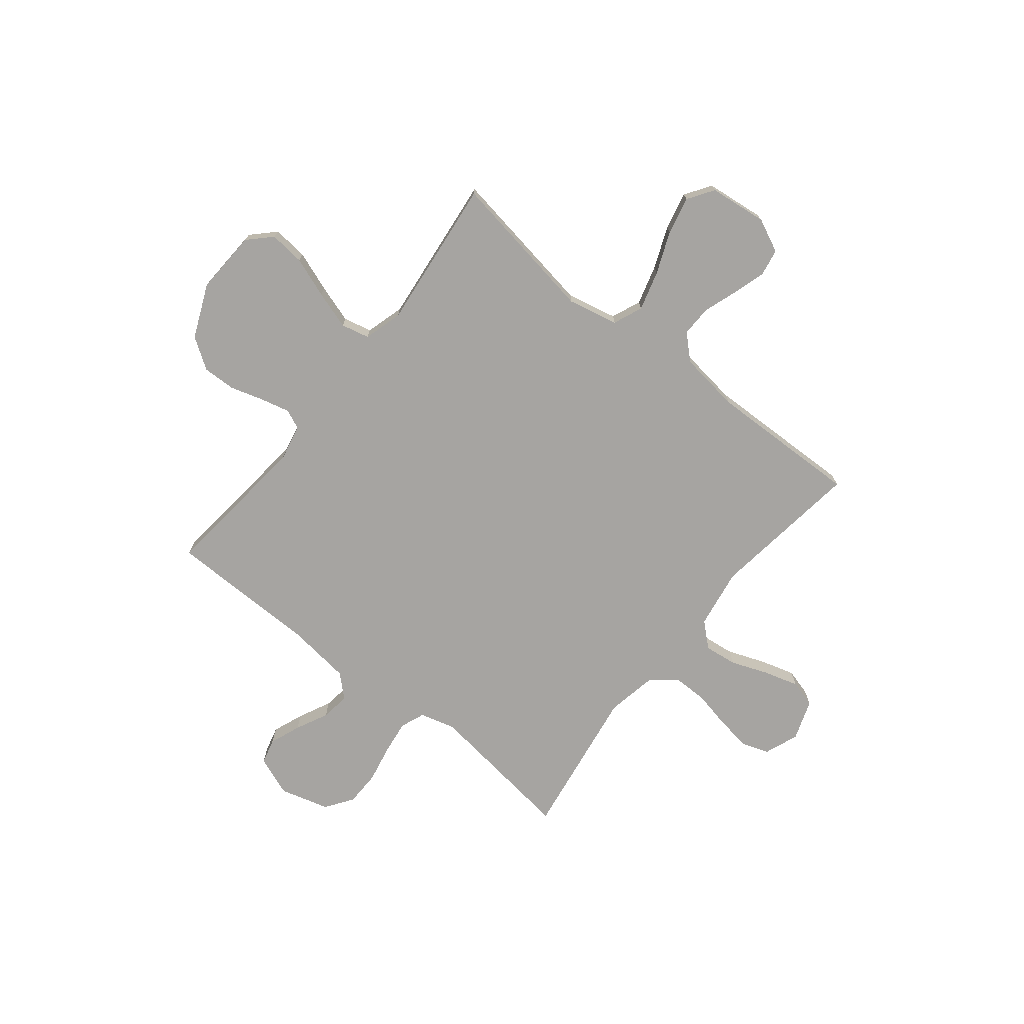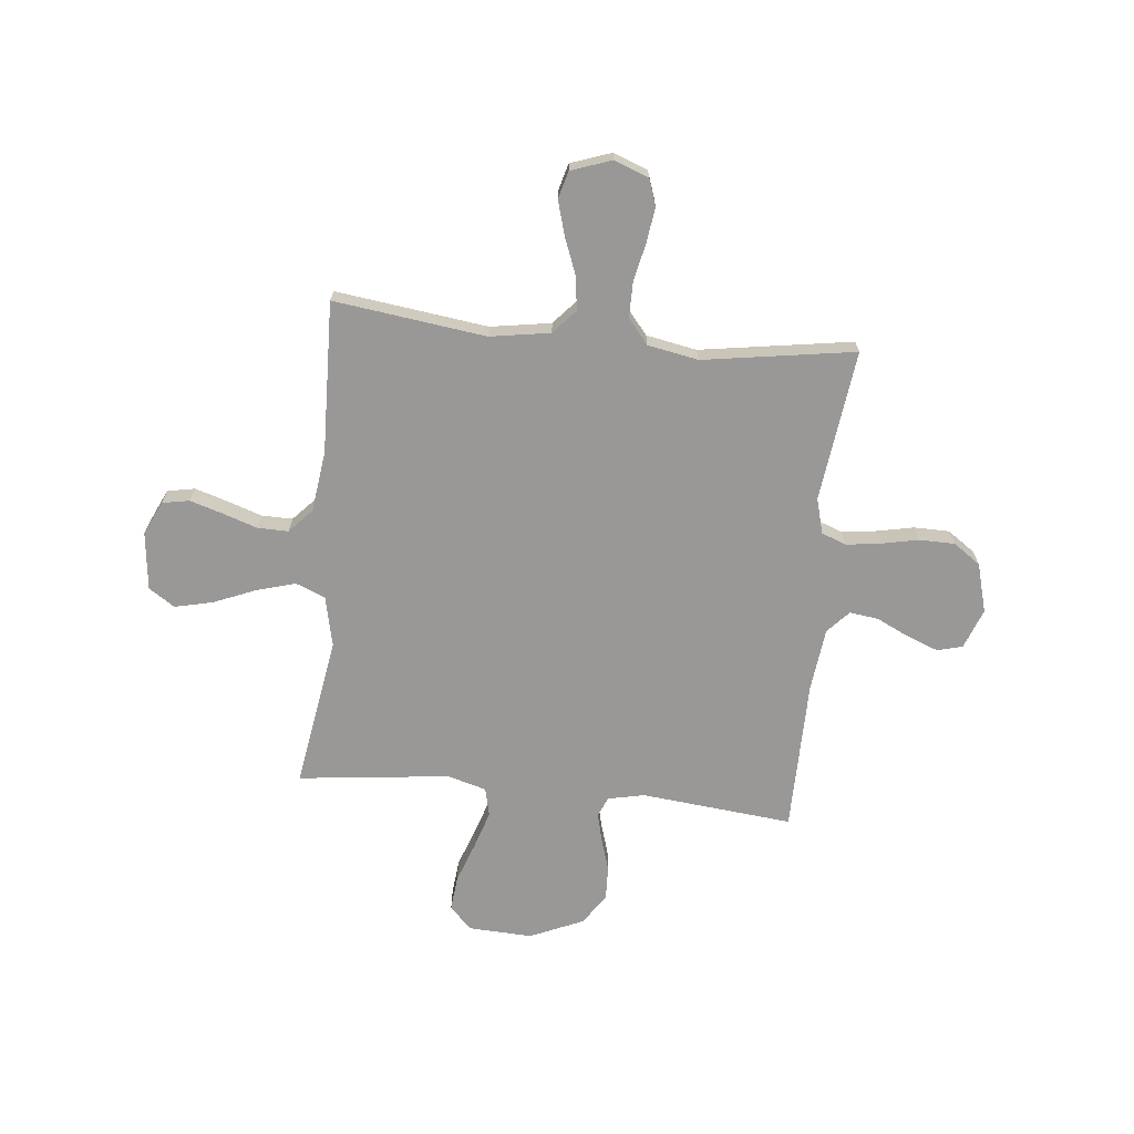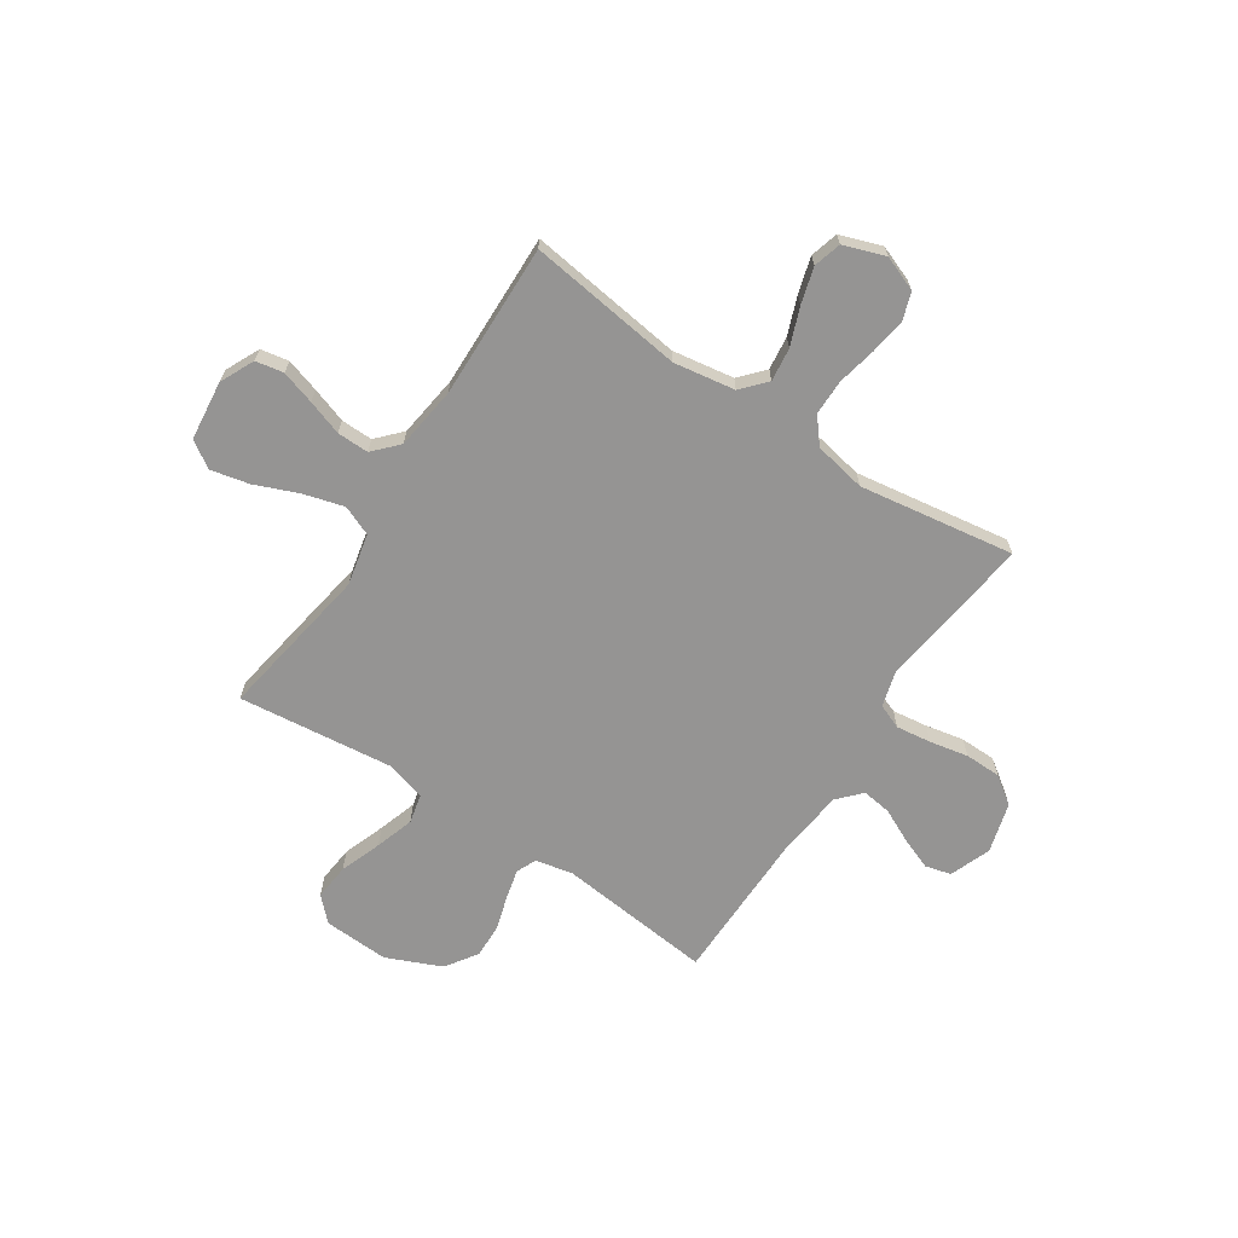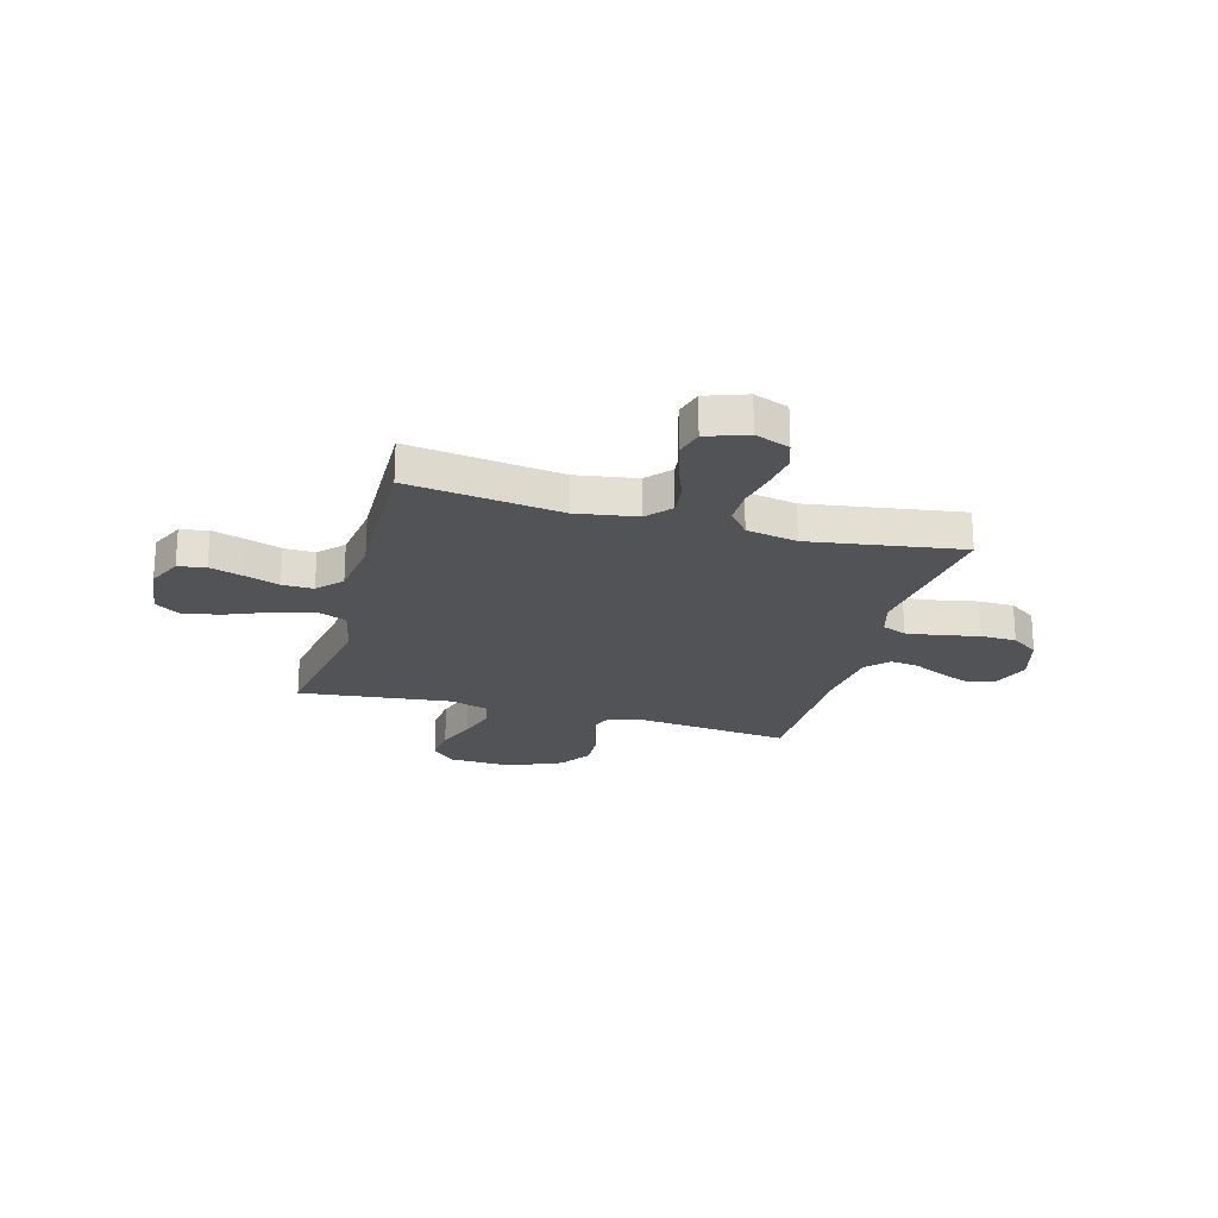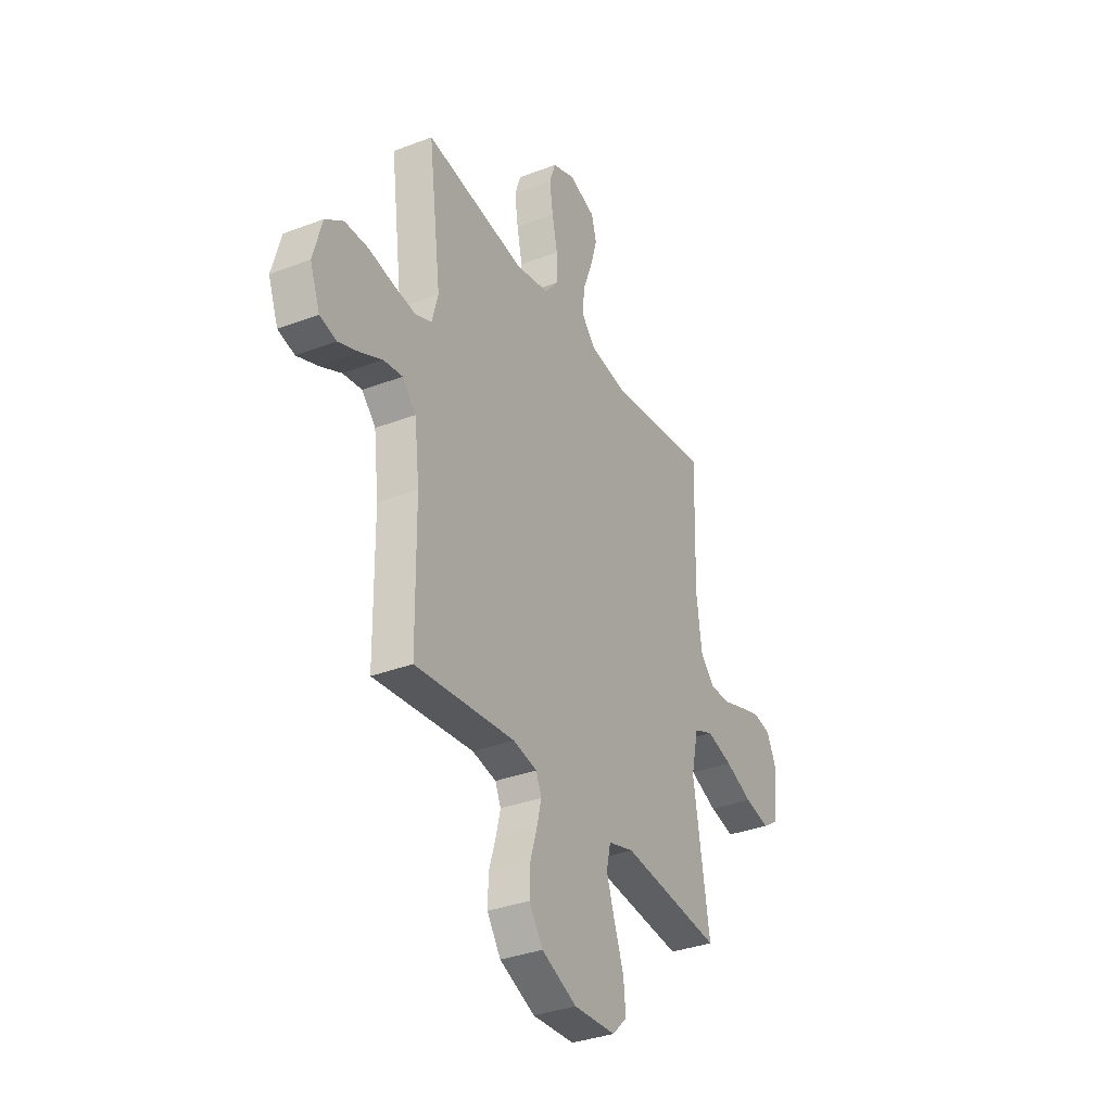
<metadata>
{"format":"obj","ext":"obj","renderer":"f3d","projection":"perspective","resolution":1024,"background":"white","views":[{"elev":-73.5,"azim":-128.7,"up":"+Y"},{"elev":-68.7,"azim":-5.7,"up":"+Y"},{"elev":-67.1,"azim":-33.5,"up":"+Y"},{"elev":-22.4,"azim":-15.5,"up":"+Y"},{"elev":-34.1,"azim":117.4,"up":"+Z"}]}
</metadata>
<code>
v 0.5 0.07 0.5
v 0.462 0.07 0.2
v 0.481 0.07 0.131
v 0.529 0.07 0.112
v 0.597 0.07 0.121
v 0.671 0.07 0.136
v 0.741 0.07 0.135
v 0.795 0.07 0.097
v 0.822 0.07 0
v 0.792 0.07 -0.079
v 0.742 0.07 -0.092
v 0.68 0.07 -0.068
v 0.616 0.07 -0.037
v 0.559 0.07 -0.029
v 0.518 0.07 -0.073
v 0.503 0.07 -0.2
v 0.5 0.07 -0.5
v 0.2 0.07 -0.469
v 0.128 0.07 -0.484
v 0.111 0.07 -0.523
v 0.125 0.07 -0.58
v 0.145 0.07 -0.646
v 0.147 0.07 -0.712
v 0.106 0.07 -0.773
v 0 0.07 -0.819
v -0.126 0.07 -0.813
v -0.17 0.07 -0.769
v -0.163 0.07 -0.699
v -0.134 0.07 -0.619
v -0.11 0.07 -0.544
v -0.123 0.07 -0.488
v -0.2 0.07 -0.466
v -0.5 0.07 -0.5
v -0.451 0.07 -0.2
v -0.473 0.07 -0.1
v -0.531 0.07 -0.076
v -0.609 0.07 -0.098
v -0.692 0.07 -0.132
v -0.767 0.07 -0.149
v -0.818 0.07 -0.115
v -0.831 0.07 0
v -0.8 0.07 0.066
v -0.746 0.07 0.076
v -0.681 0.07 0.056
v -0.613 0.07 0.033
v -0.552 0.07 0.032
v -0.508 0.07 0.079
v -0.492 0.07 0.2
v -0.5 0.07 0.5
v -0.2 0.07 0.46
v -0.081 0.07 0.479
v -0.039 0.07 0.526
v -0.047 0.07 0.591
v -0.075 0.07 0.664
v -0.095 0.07 0.733
v -0.08 0.07 0.787
v 0 0.07 0.815
v 0.068 0.07 0.789
v 0.086 0.07 0.736
v 0.076 0.07 0.666
v 0.06 0.07 0.591
v 0.06 0.07 0.522
v 0.1 0.07 0.473
v 0.2 0.07 0.454
v 0.5 0 0.5
v 0.462 0 0.2
v 0.481 0 0.131
v 0.529 0 0.112
v 0.597 0 0.121
v 0.671 0 0.136
v 0.741 0 0.135
v 0.795 0 0.097
v 0.822 0 0
v 0.792 0 -0.079
v 0.742 0 -0.092
v 0.68 0 -0.068
v 0.616 0 -0.037
v 0.559 0 -0.029
v 0.518 0 -0.073
v 0.503 0 -0.2
v 0.5 0 -0.5
v 0.2 0 -0.469
v 0.128 0 -0.484
v 0.111 0 -0.523
v 0.125 0 -0.58
v 0.145 0 -0.646
v 0.147 0 -0.712
v 0.106 0 -0.773
v 0 0 -0.819
v -0.126 0 -0.813
v -0.17 0 -0.769
v -0.163 0 -0.699
v -0.134 0 -0.619
v -0.11 0 -0.544
v -0.123 0 -0.488
v -0.2 0 -0.466
v -0.5 0 -0.5
v -0.451 0 -0.2
v -0.473 0 -0.1
v -0.531 0 -0.076
v -0.609 0 -0.098
v -0.692 0 -0.132
v -0.767 0 -0.149
v -0.818 0 -0.115
v -0.831 0 0
v -0.8 0 0.066
v -0.746 0 0.076
v -0.681 0 0.056
v -0.613 0 0.033
v -0.552 0 0.032
v -0.508 0 0.079
v -0.492 0 0.2
v -0.5 0 0.5
v -0.2 0 0.46
v -0.081 0 0.479
v -0.039 0 0.526
v -0.047 0 0.591
v -0.075 0 0.664
v -0.095 0 0.733
v -0.08 0 0.787
v 0 0 0.815
v 0.068 0 0.789
v 0.086 0 0.736
v 0.076 0 0.666
v 0.06 0 0.591
v 0.06 0 0.522
v 0.1 0 0.473
v 0.2 0 0.454
f 58 59 60 61
f 56 57 58 61
f 56 61 62
f 53 54 55 56
f 53 56 62
f 52 53 62 63
f 48 49 50
f 47 48 50 51
f 46 47 51
f 42 43 44 45
f 40 41 42 45
f 40 45 46
f 37 38 39 40
f 36 37 40 46
f 35 36 46 51
f 32 33 34
f 31 32 34 35
f 26 27 28 29
f 26 29 30
f 25 26 30
f 24 25 30 31
f 21 22 23 24
f 20 21 24 31
f 16 17 18
f 15 16 18 19
f 14 15 19
f 10 11 12 13
f 8 9 10 13
f 8 13 14
f 5 6 7 8
f 4 5 8 14
f 3 4 14 19
f 64 1 2
f 63 64 2 3
f 19 20 31 35
f 35 51 52 63
f 3 19 35 63
f 125 124 123 122
f 125 122 121 120
f 126 125 120
f 120 119 118 117
f 126 120 117
f 127 126 117 116
f 114 113 112
f 115 114 112 111
f 115 111 110
f 109 108 107 106
f 109 106 105 104
f 110 109 104
f 104 103 102 101
f 110 104 101 100
f 115 110 100 99
f 98 97 96
f 99 98 96 95
f 93 92 91 90
f 94 93 90
f 94 90 89
f 95 94 89 88
f 88 87 86 85
f 95 88 85 84
f 82 81 80
f 83 82 80 79
f 83 79 78
f 77 76 75 74
f 77 74 73 72
f 78 77 72
f 72 71 70 69
f 78 72 69 68
f 83 78 68 67
f 66 65 128
f 67 66 128 127
f 99 95 84 83
f 127 116 115 99
f 127 99 83 67
f 1 65 66 2
f 2 66 67 3
f 3 67 68 4
f 4 68 69 5
f 5 69 70 6
f 6 70 71 7
f 7 71 72 8
f 8 72 73 9
f 9 73 74 10
f 10 74 75 11
f 11 75 76 12
f 12 76 77 13
f 13 77 78 14
f 14 78 79 15
f 15 79 80 16
f 16 80 81 17
f 17 81 82 18
f 18 82 83 19
f 19 83 84 20
f 20 84 85 21
f 21 85 86 22
f 22 86 87 23
f 23 87 88 24
f 24 88 89 25
f 25 89 90 26
f 26 90 91 27
f 27 91 92 28
f 28 92 93 29
f 29 93 94 30
f 30 94 95 31
f 31 95 96 32
f 32 96 97 33
f 33 97 98 34
f 34 98 99 35
f 35 99 100 36
f 36 100 101 37
f 37 101 102 38
f 38 102 103 39
f 39 103 104 40
f 40 104 105 41
f 41 105 106 42
f 42 106 107 43
f 43 107 108 44
f 44 108 109 45
f 45 109 110 46
f 46 110 111 47
f 47 111 112 48
f 48 112 113 49
f 49 113 114 50
f 50 114 115 51
f 51 115 116 52
f 52 116 117 53
f 53 117 118 54
f 54 118 119 55
f 55 119 120 56
f 56 120 121 57
f 57 121 122 58
f 58 122 123 59
f 59 123 124 60
f 60 124 125 61
f 61 125 126 62
f 62 126 127 63
f 63 127 128 64
f 64 128 65 1

</code>
